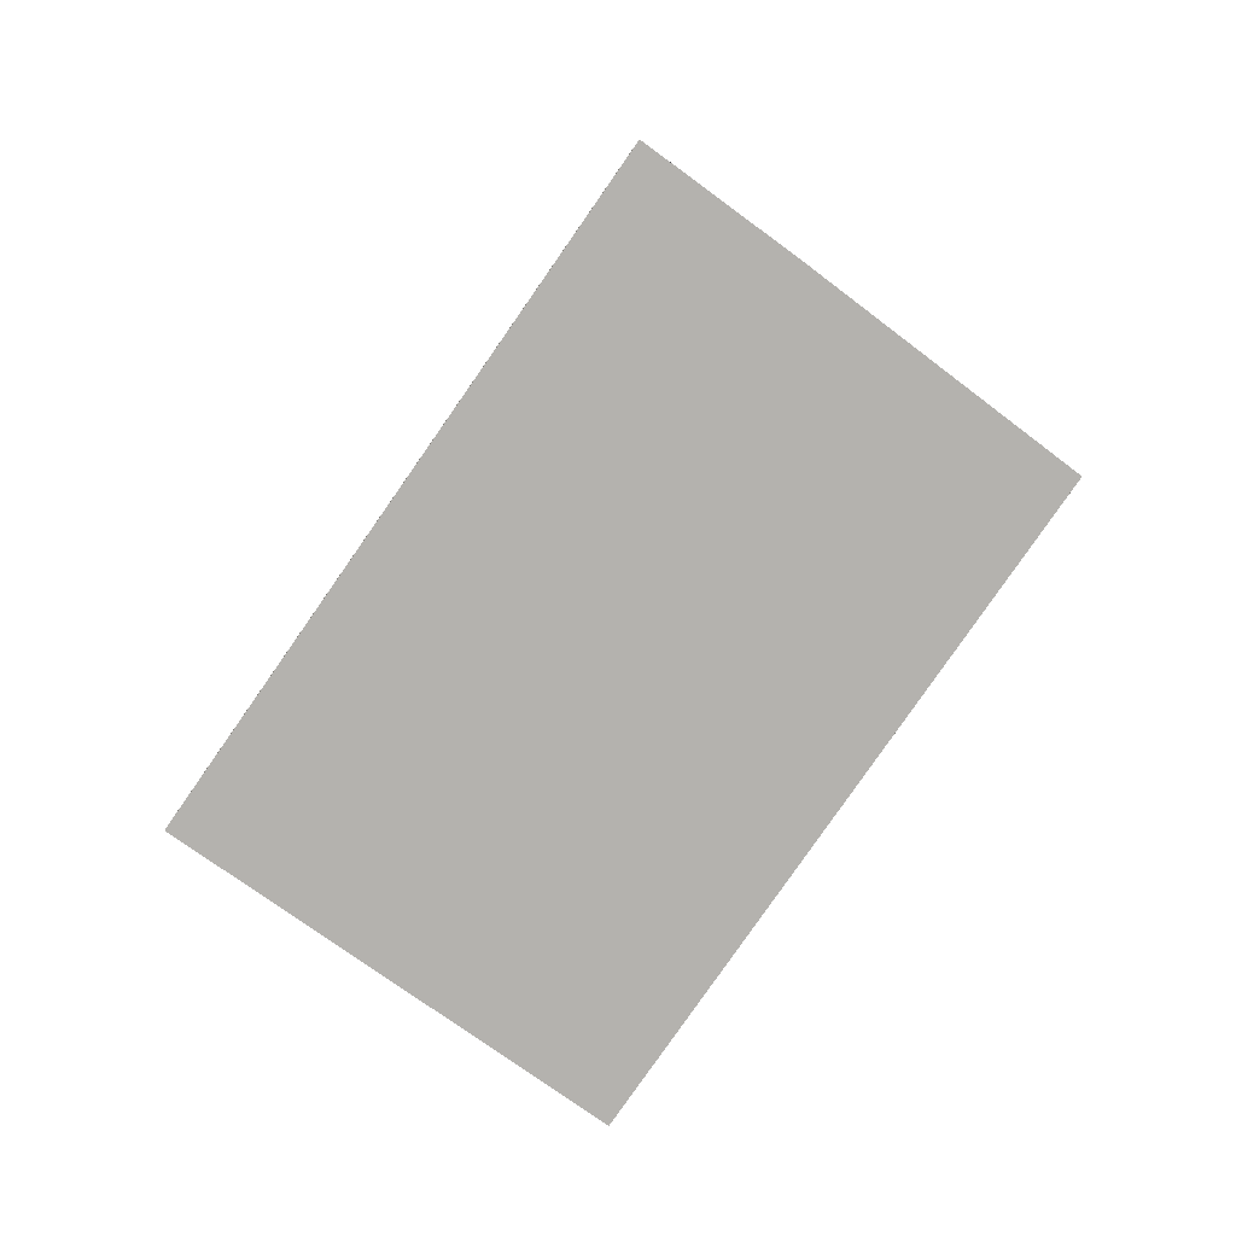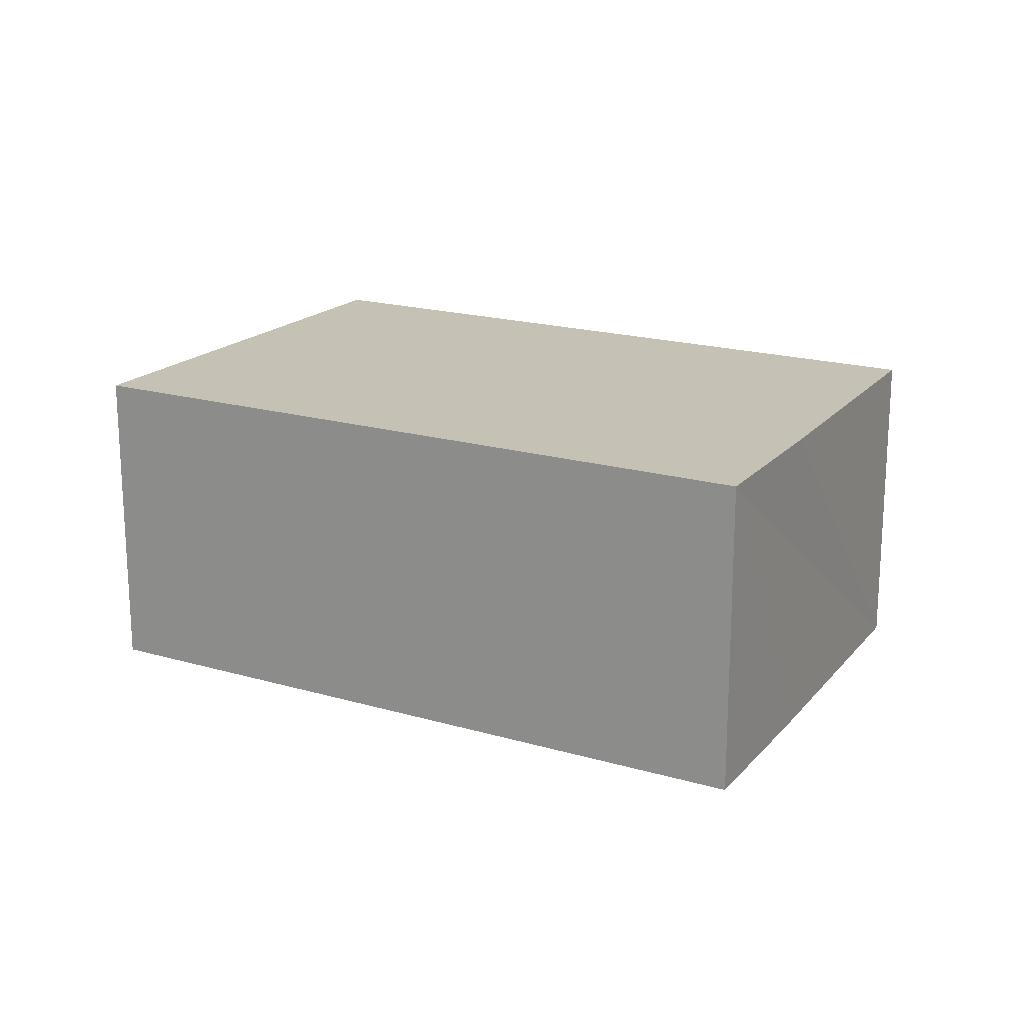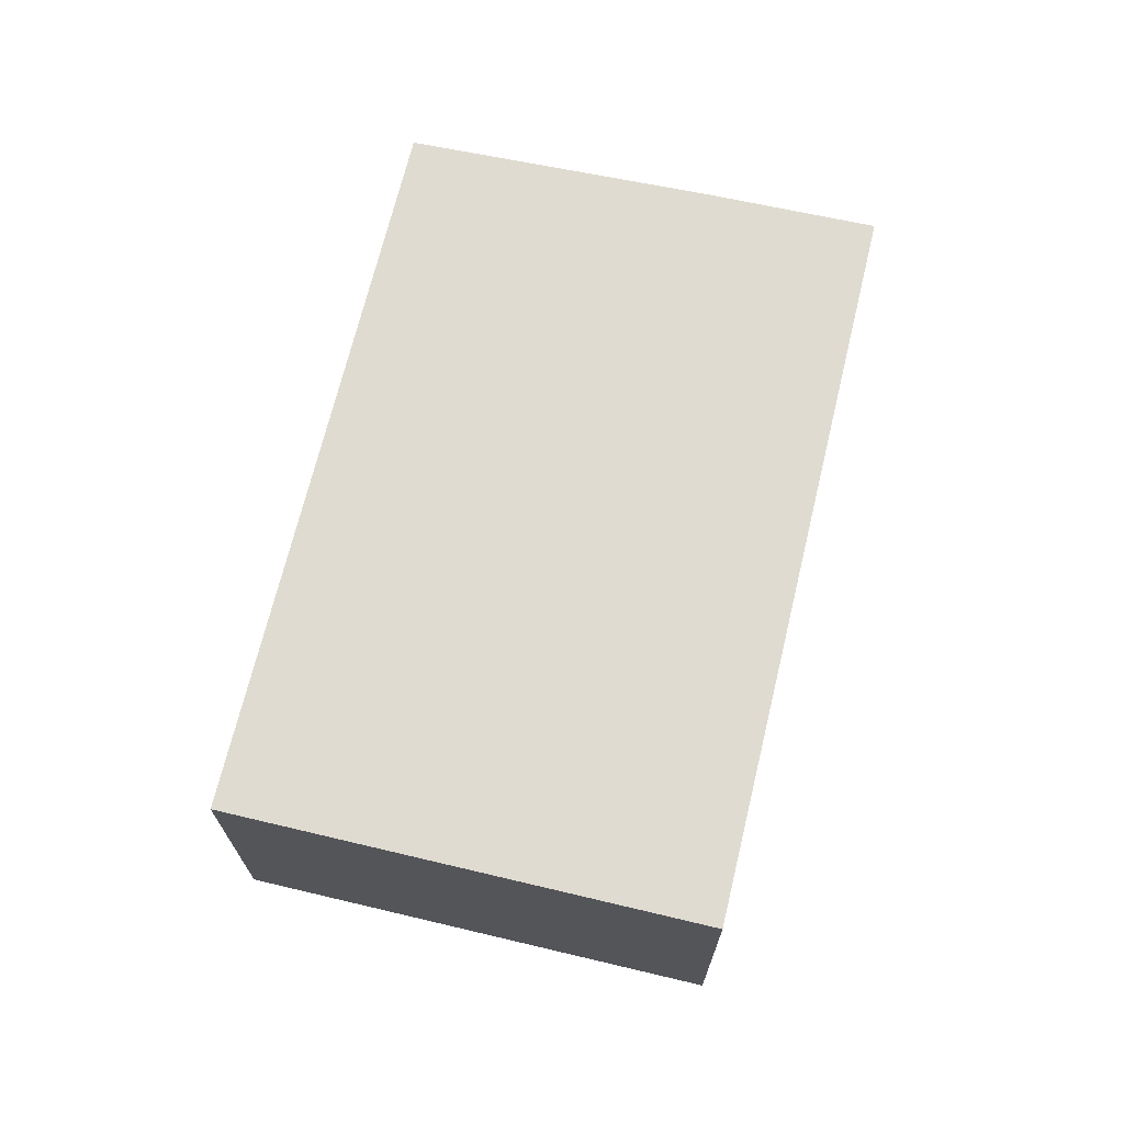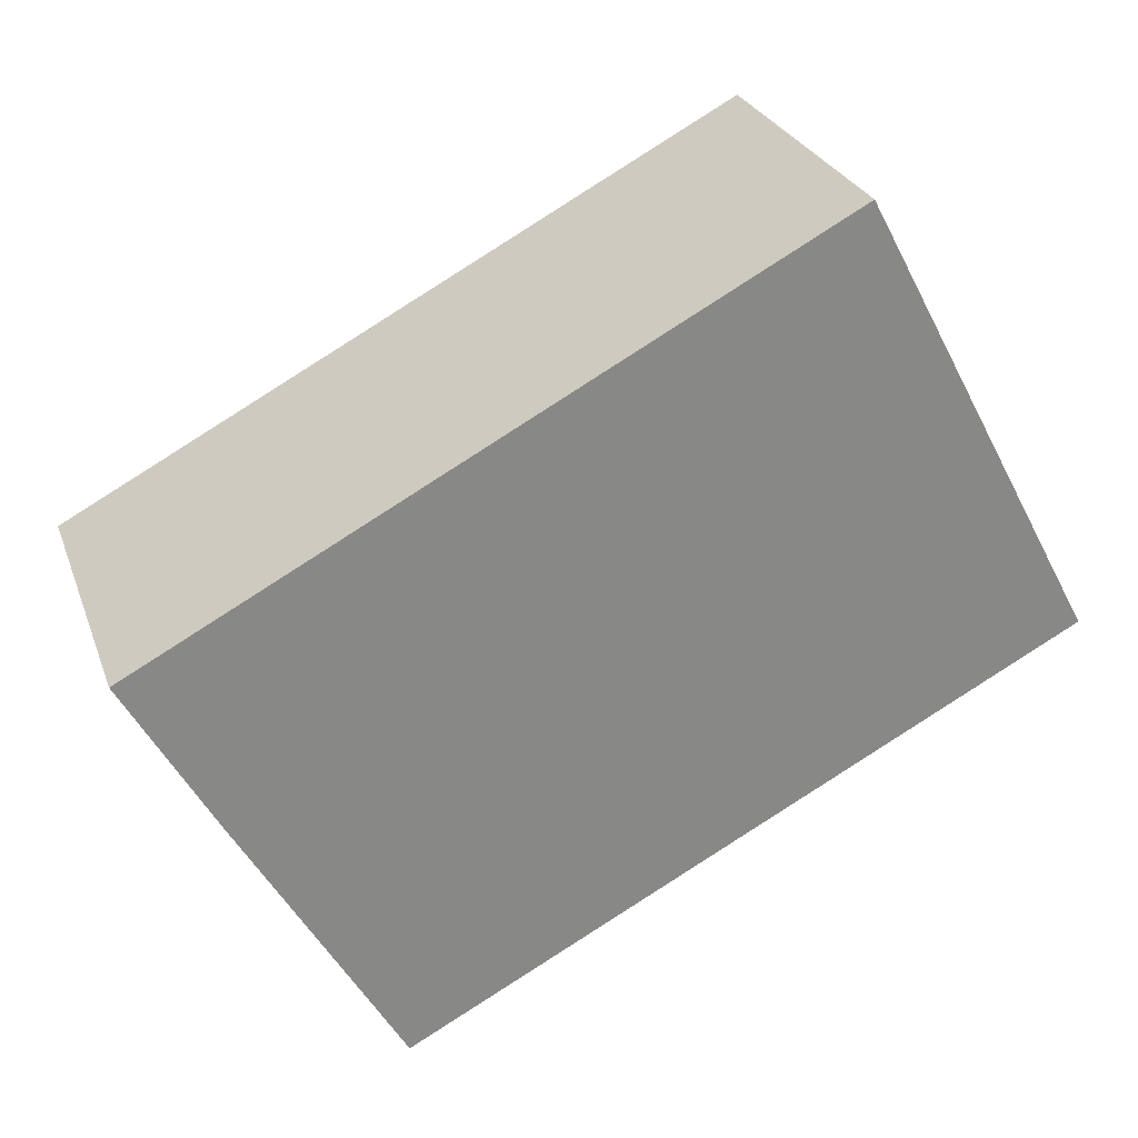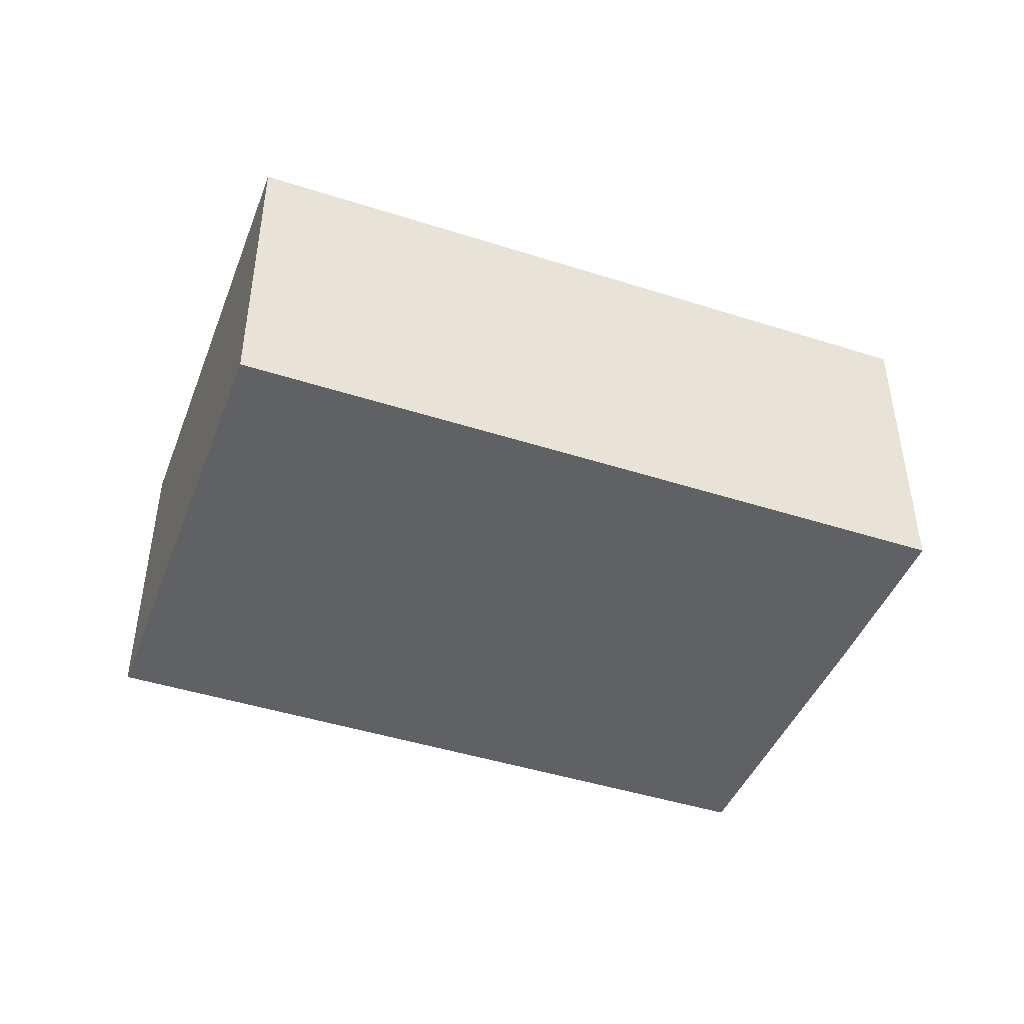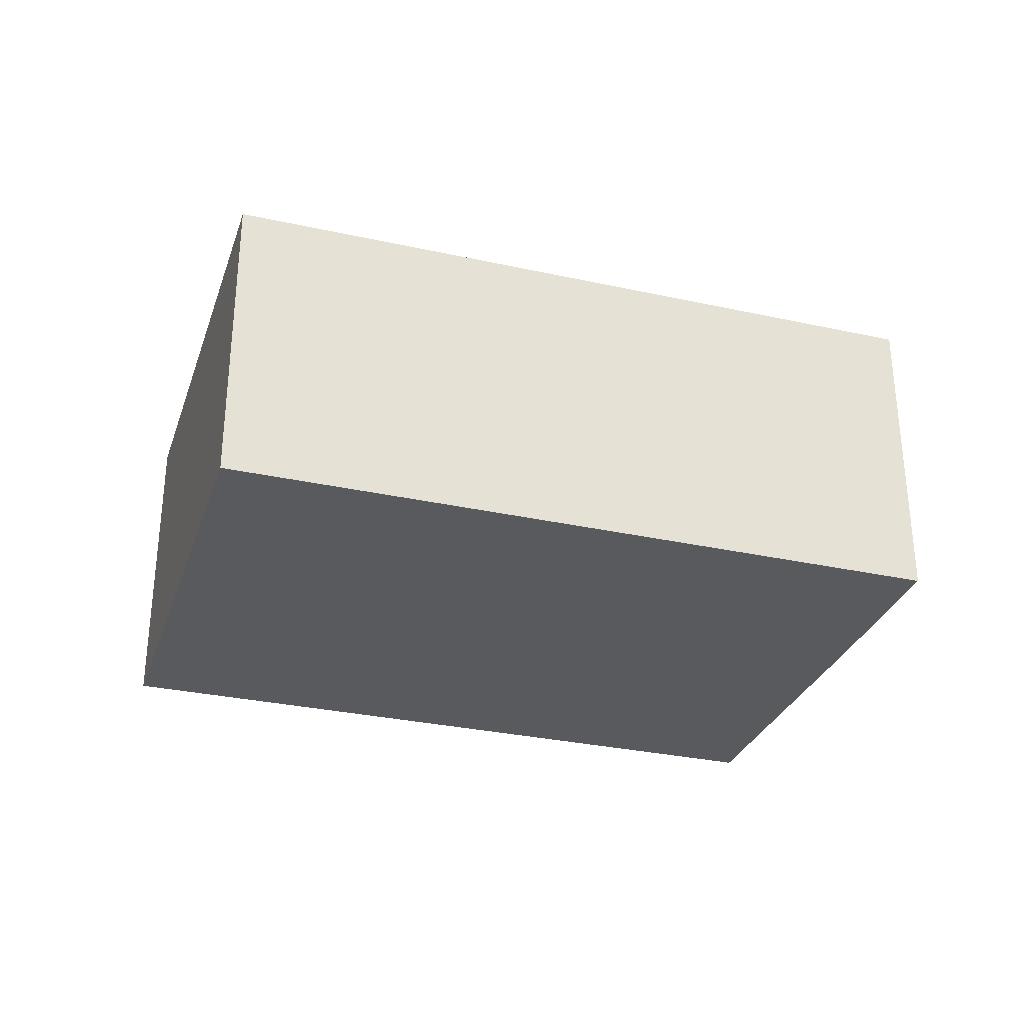
<metadata>
{"format":"obj","ext":"obj","renderer":"f3d","projection":"perspective","resolution":1024,"background":"white","views":[{"elev":-79.7,"azim":83.0,"up":"+Y"},{"elev":18.7,"azim":57.1,"up":"+Y"},{"elev":70.1,"azim":-48.6,"up":"+Y"},{"elev":26.9,"azim":162.4,"up":"+Z"},{"elev":-46.0,"azim":7.8,"up":"+Y"},{"elev":-31.6,"azim":10.7,"up":"+Y"}]}
</metadata>
<code>
v  6.627 9.114 12.43
v  12.9 9.114 -6.754
v  0 9.114 5.581e-16
v  25.6 9.114 2.363
v  18.66 9.114 -9.769
v  23.14 9.114 -2.04
v  18.66 5.982e-16 -9.769
v  12.9 4.136e-16 -6.754
v  0 0 0
v  6.627 -7.608e-16 12.43
v  25.6 -1.447e-16 2.363
v  23.14 1.249e-16 -2.04
g defaultobject
f 1 2 3
f 2 1 4
f 2 4 5
f 5 4 6
f 7 2 5
f 2 7 3
f 3 7 8
f 3 8 9
f 9 1 3
f 1 9 10
f 10 4 1
f 4 10 11
f 6 7 5
f 7 6 4
f 7 4 12
f 12 4 11
f 8 10 9
f 10 8 7
f 10 7 11
f 11 7 12

</code>
